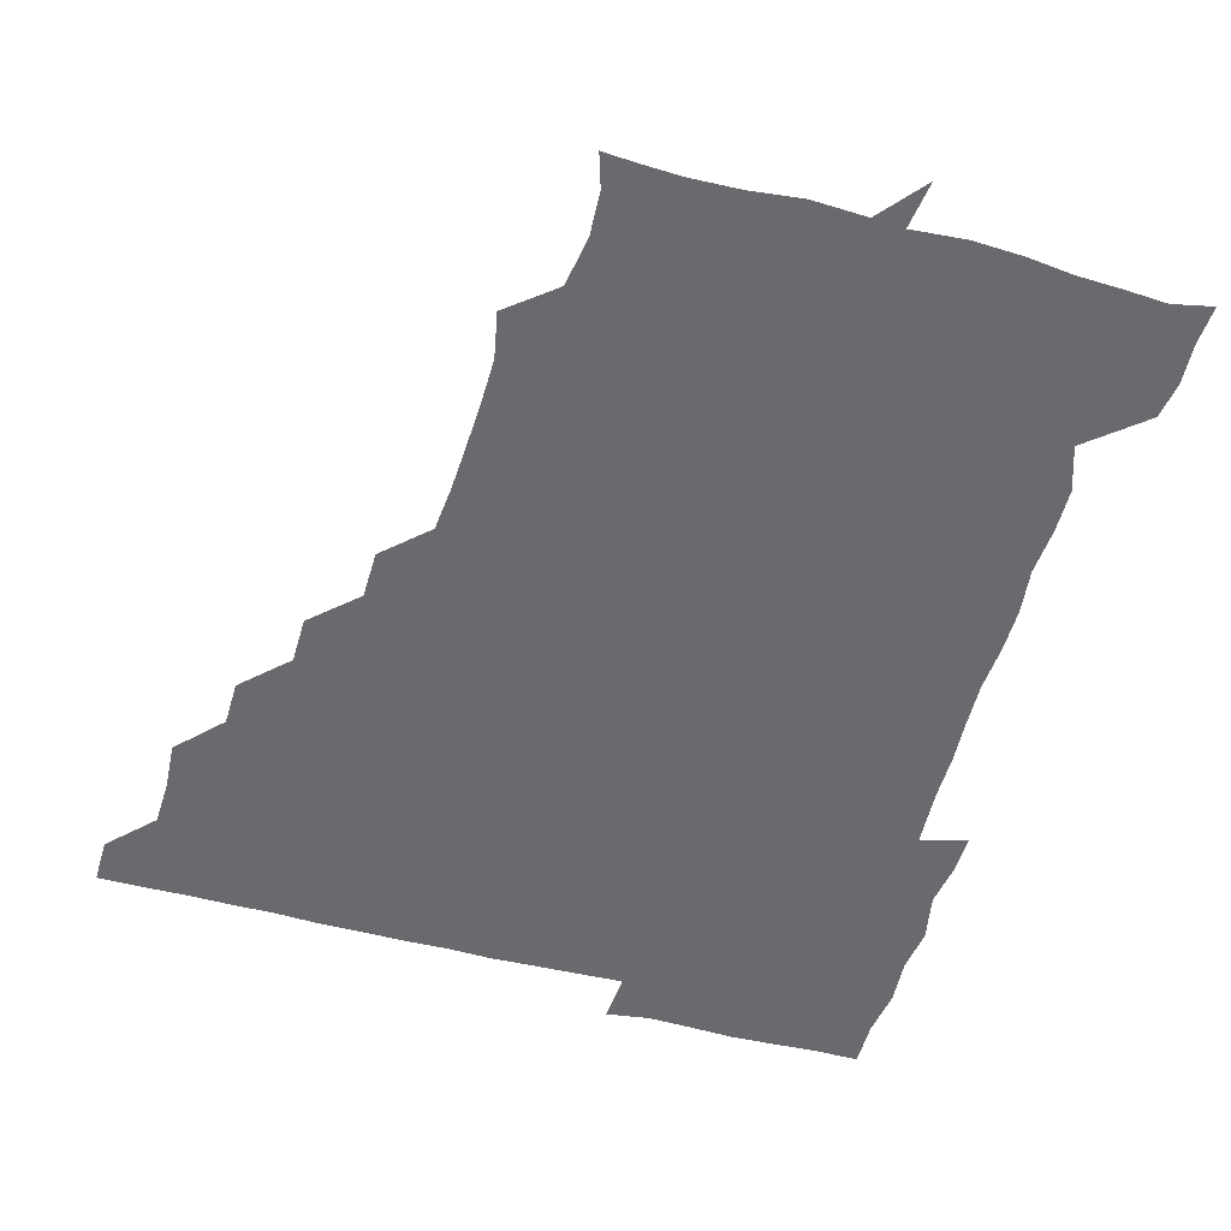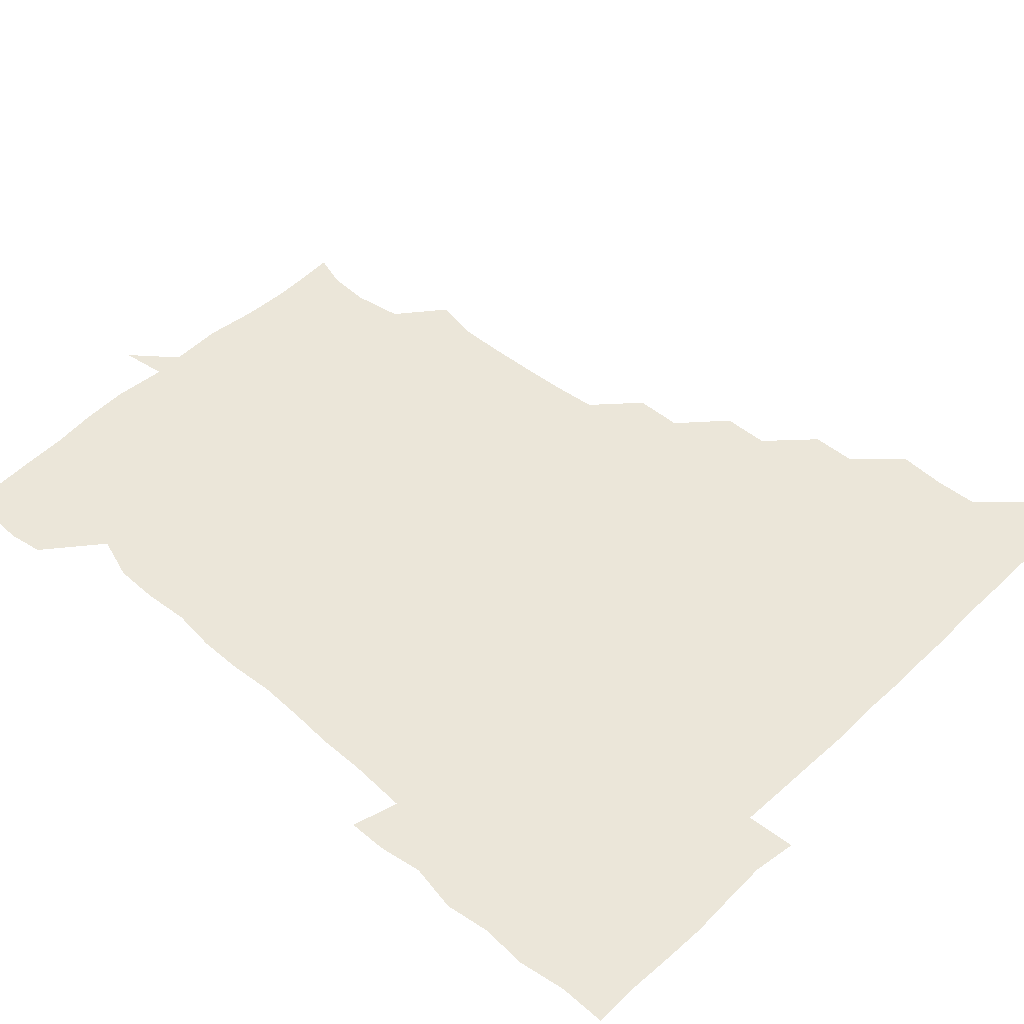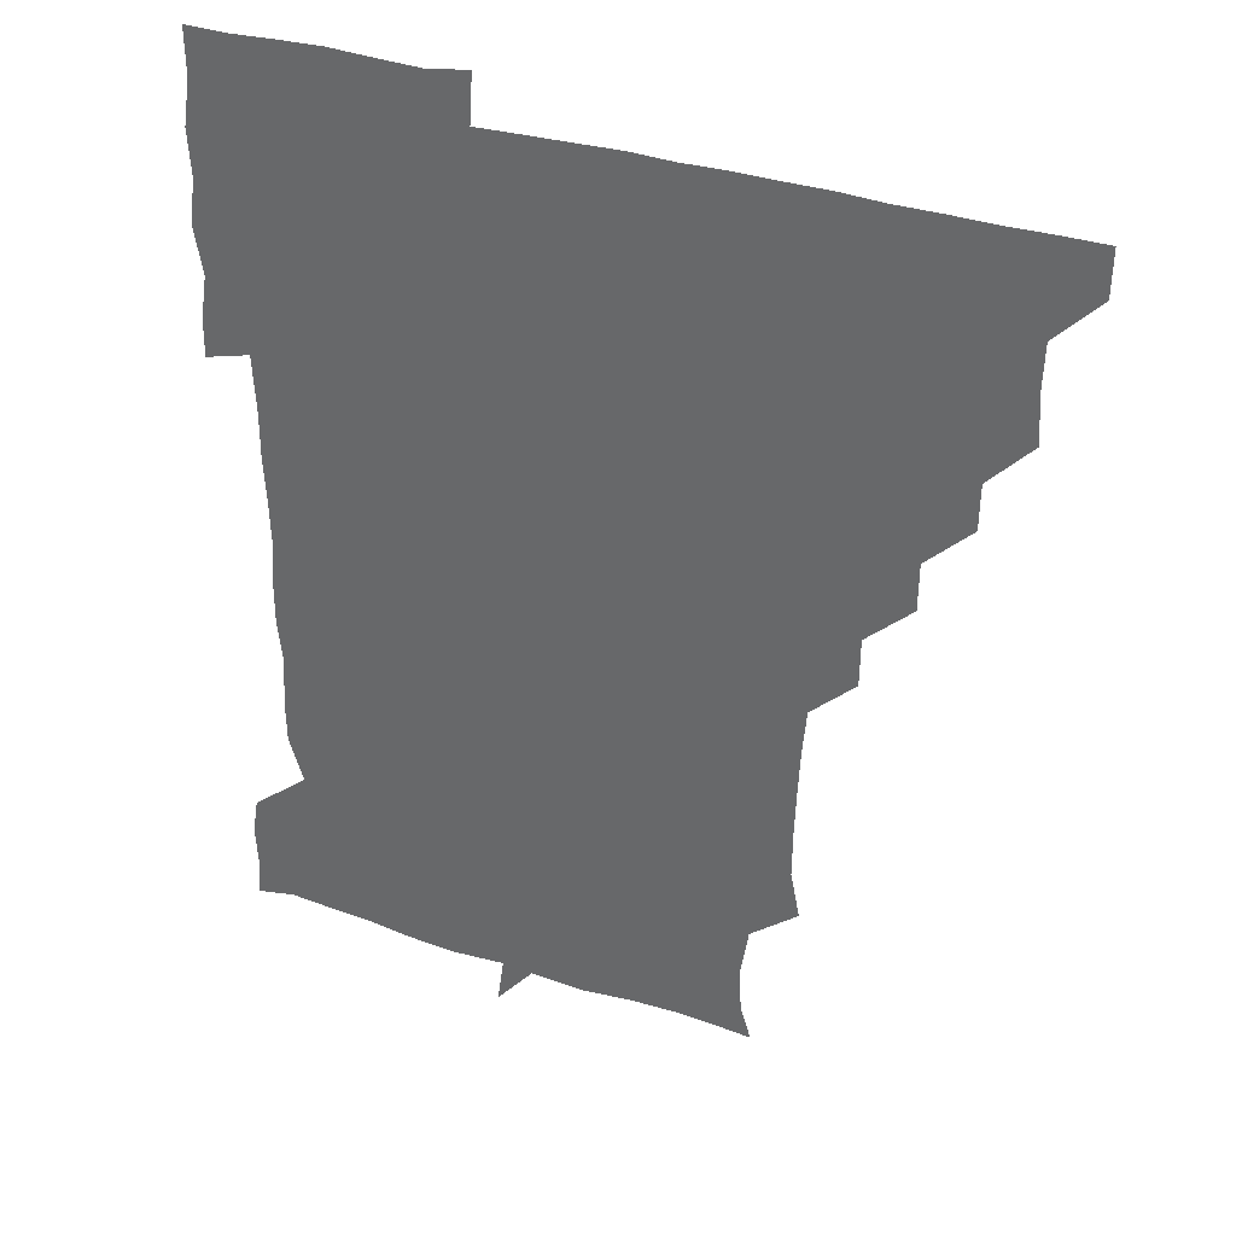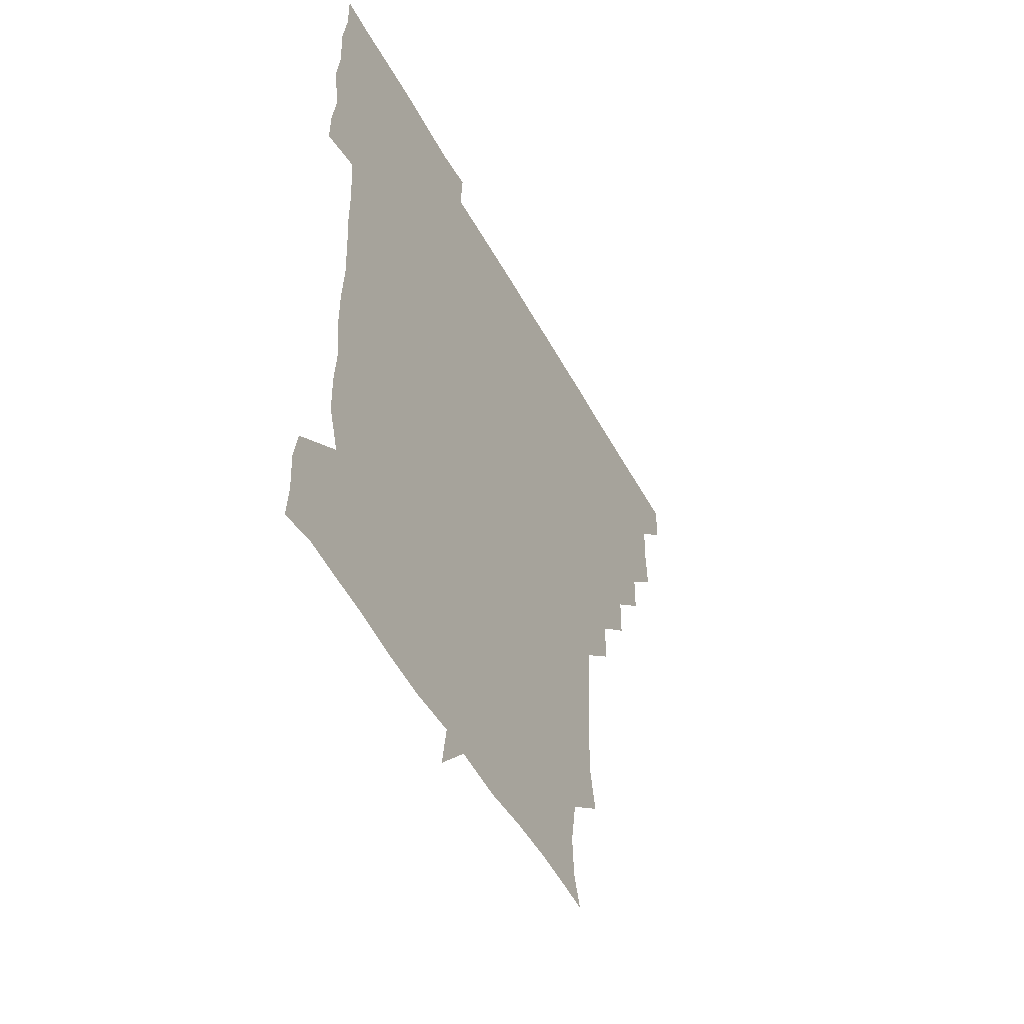
<metadata>
{"format":"obj","ext":"obj","renderer":"f3d","projection":"perspective","resolution":1024,"background":"white","views":[{"elev":-53.0,"azim":-15.5,"up":"+Z"},{"elev":47.8,"azim":133.7,"up":"+Z"},{"elev":34.4,"azim":-156.3,"up":"+Y"},{"elev":-51.5,"azim":117.8,"up":"+Y"}]}
</metadata>
<code>
v 451.3 450.9 0
v 451.1 466.3 0
v 465.6 404.2 0
v 466.6 420.4 0
v 466.1 435.8 0
v 466.3 450.5 0
v 465.8 466.3 0
v 480.4 374 0
v 480.1 389.2 0
v 481.9 406.4 0
v 481.3 421.1 0
v 481.1 436 0
v 480.9 451.1 0
v 481 466.1 0
v 495.9 343.3 0
v 495.7 359.2 0
v 496.7 376.4 0
v 497 391.9 0
v 496.6 406.5 0
v 496.4 421.2 0
v 496.4 435.9 0
v 496.5 450.4 0
v 496 466.3 0
v 511.6 312.9 0
v 511.4 329 0
v 511.9 346.6 0
v 511.1 361.1 0
v 512 377.3 0
v 511 391 0
v 511.3 406.2 0
v 511.2 421.1 0
v 511.2 435.9 0
v 511.1 450.5 0
v 511.1 466.3 0
v 526.4 220.9 0
v 529.5 236.6 0
v 529.4 252 0
v 528.8 268.1 0
v 528 283.8 0
v 526.6 298.9 0
v 526.6 316.2 0
v 526.4 331.3 0
v 526.7 347.2 0
v 526.3 361.4 0
v 526.3 376.4 0
v 526.3 391.3 0
v 526.1 406.1 0
v 526.1 421 0
v 526 435.9 0
v 526 450.7 0
v 526.2 467 0
v 541 164.7 0
v 544.6 176.2 0
v 545.3 191 0
v 542.5 208 0
v 542.2 226.2 0
v 542.8 240.8 0
v 542.3 255.7 0
v 541.8 270.2 0
v 541.3 285.5 0
v 541.4 301.2 0
v 541.2 316.4 0
v 541.4 331.9 0
v 541.2 345.9 0
v 541.1 361.4 0
v 541.7 377 0
v 541.1 391.2 0
v 541.7 406.3 0
v 541.1 421 0
v 541.3 435.7 0
v 541 451 0
v 541 466.9 0
v 551.9 165.5 0
v 557.4 181.4 0
v 557 195.6 0
v 557 212.3 0
v 556.1 225.6 0
v 556.8 242.6 0
v 556.7 257.3 0
v 557.3 272.8 0
v 556 285.6 0
v 556.2 301.7 0
v 556.2 317.1 0
v 556.2 330.8 0
v 556.5 347.2 0
v 556.2 361.4 0
v 556.3 376.6 0
v 555.7 390.7 0
v 556.3 406.2 0
v 556.2 420.9 0
v 556.2 435.7 0
v 556.2 450.5 0
v 555.7 467.1 0
v 566.1 166.2 0
v 571.1 182.2 0
v 571.7 197.9 0
v 571.3 212.6 0
v 571.3 227.7 0
v 571.6 242.4 0
v 571.5 257.4 0
v 571.7 272.2 0
v 571.2 286.6 0
v 571.3 302.2 0
v 570.8 315.3 0
v 571.3 331.8 0
v 571.2 346.6 0
v 570.9 360.9 0
v 571.1 376.6 0
v 571.3 391.4 0
v 571.2 406.1 0
v 570.9 421.1 0
v 571.2 435.7 0
v 571.3 450 0
v 570.6 466.7 0
v 582.7 165.6 0
v 586.5 182.6 0
v 586.5 196.8 0
v 586.4 211.6 0
v 586.1 225.7 0
v 585.5 242.3 0
v 586.1 256.7 0
v 586.7 272.3 0
v 586.2 286.4 0
v 585.9 301 0
v 586.1 315.9 0
v 586.1 332.2 0
v 586.1 347.1 0
v 586.2 361.4 0
v 586 375.9 0
v 586.2 391.4 0
v 586 406.1 0
v 586.3 421 0
v 586.3 435.5 0
v 586 450.5 0
v 585.3 467.2 0
v 600.3 163.7 0
v 601.2 181.4 0
v 601.2 197.1 0
v 601.3 211.4 0
v 601.4 227 0
v 601 240.2 0
v 600.2 256.3 0
v 601.3 272.6 0
v 601.2 286.6 0
v 601 301.1 0
v 601.1 316.9 0
v 601.1 331.7 0
v 601 345.9 0
v 601.1 361.1 0
v 601.2 376.5 0
v 601.1 391.3 0
v 601.1 406.1 0
v 601.3 421 0
v 601.1 435.9 0
v 600.9 451.1 0
v 600.1 466.7 0
v 618.7 164.5 0
v 616.1 182.9 0
v 616 197.2 0
v 616.3 212.8 0
v 616.3 226.8 0
v 616.5 241.5 0
v 615.8 255.2 0
v 615.5 272.3 0
v 615.8 286.8 0
v 616.2 301.6 0
v 615.9 316.7 0
v 615.9 332.1 0
v 616 345.9 0
v 616.1 362.1 0
v 616 376.3 0
v 616.1 391.9 0
v 616.1 406.2 0
v 616.3 420.9 0
v 616.1 436 0
v 615.9 451.1 0
v 615.2 466.4 0
v 631.5 149.2 0
v 629.2 165.2 0
v 630.9 181.5 0
v 630.7 197.3 0
v 630.7 212.3 0
v 630.9 227.6 0
v 631.3 242.4 0
v 631.2 256.2 0
v 630.4 272.6 0
v 630.6 286.7 0
v 630.7 303 0
v 630.9 316.9 0
v 630.8 331.6 0
v 631 346.7 0
v 630.7 362.3 0
v 631 376.3 0
v 630.9 391.3 0
v 631 406.3 0
v 630.9 421.1 0
v 631.4 435.8 0
v 631.7 450.4 0
v 631.4 465.9 0
v 630.4 482.4 0
v 647.4 163.8 0
v 645.7 182.4 0
v 645.7 197.3 0
v 645.9 212 0
v 645.4 227.1 0
v 645.8 242.8 0
v 646 257 0
v 645.2 272.8 0
v 645.8 286.9 0
v 645.7 301.7 0
v 645.8 316.6 0
v 645.9 331.1 0
v 645.7 347.1 0
v 645.7 361.8 0
v 645.9 376.4 0
v 646.1 390.6 0
v 645.9 406.4 0
v 646 420.8 0
v 646.2 436.1 0
v 646.2 450.8 0
v 646.2 465.8 0
v 645.2 480.4 0
v 663.9 164.6 0
v 660.7 181.9 0
v 660.4 197 0
v 660.2 213 0
v 660.5 226.9 0
v 660.1 242.9 0
v 660.5 257.5 0
v 660.5 271.9 0
v 660.5 287.1 0
v 660.7 301.6 0
v 661 316.2 0
v 660.9 330.9 0
v 660.3 346.9 0
v 660.5 361.9 0
v 660.8 376.3 0
v 660.8 391.9 0
v 660.8 406.4 0
v 661 421.4 0
v 661 436.1 0
v 661.1 450.8 0
v 661.2 465.7 0
v 660.5 480.9 0
v 679.7 166.5 0
v 675.7 182.6 0
v 675.6 197.1 0
v 674.8 212.5 0
v 674.6 227.3 0
v 674.8 242.7 0
v 675.1 257.1 0
v 675.1 271.8 0
v 675.4 286.7 0
v 675.2 301.7 0
v 674.6 317.8 0
v 675.1 332.2 0
v 675.7 346.3 0
v 675.5 361.7 0
v 675.2 377.5 0
v 675.3 391.9 0
v 675.6 406.4 0
v 675.6 421.7 0
v 675.8 436.2 0
v 675.9 451 0
v 676.2 465.4 0
v 675.5 481.5 0
v 694.9 167.1 0
v 690.3 182.7 0
v 691.3 195.9 0
v 688.6 212.6 0
v 688.1 225.6 0
v 689.7 241.4 0
v 688.9 257.2 0
v 688.8 271.8 0
v 690.4 286 0
v 689.1 302.1 0
v 689.4 316.4 0
v 690.2 331.1 0
v 690.4 346.4 0
v 689.8 362.3 0
v 689.4 378.3 0
v 689.8 391.9 0
v 689.5 407.1 0
v 690.2 421.5 0
v 690 436.6 0
v 690.5 450.9 0
v 690.8 465.4 0
v 690.7 481 0
v 708.7 168 0
v 705.5 182.1 0
v 705.5 196 0
v 705.1 207.6 0
v 700.5 220.1 0
v 705.4 235.2 0
v 705.7 250.3 0
v 704.6 266.1 0
v 706.3 281.3 0
v 706.3 296.3 0
v 705.2 311.8 0
v 705.7 327.4 0
v 706.6 342.6 0
v 706.5 358.4 0
v 707.6 378 0
v 704.8 392.5 0
v 704.1 406.6 0
v 703.3 422.7 0
v 703.5 436.2 0
v 703.7 450.9 0
v 705 465 0
v 705.9 480.3 0
v 721.9 165.2 0
v 721 177.9 0
v 721.8 192.1 0
v 719.8 204.2 0
v 723.3 373.8 0
v 723.2 386.9 0
v 720.9 401.8 0
v 723.9 418 0
v 721.8 433.1 0
v 722.9 448.9 0
v 720.5 464.9 0
v 720.7 480.6 0
v 721 496 0
f 5 6 1
f 1 6 2
f 6 7 2
f 9 10 3
f 3 10 4
f 10 11 4
f 4 11 5
f 11 12 5
f 5 12 6
f 12 13 6
f 6 13 7
f 13 14 7
f 16 17 8
f 8 17 9
f 17 18 9
f 9 18 10
f 18 19 10
f 10 19 11
f 19 20 11
f 11 20 12
f 20 21 12
f 12 21 13
f 21 22 13
f 13 22 14
f 22 23 14
f 25 26 15
f 15 26 16
f 26 27 16
f 16 27 17
f 27 28 17
f 17 28 18
f 28 29 18
f 18 29 19
f 29 30 19
f 19 30 20
f 30 31 20
f 20 31 21
f 31 32 21
f 21 32 22
f 32 33 22
f 22 33 23
f 33 34 23
f 40 41 24
f 24 41 25
f 41 42 25
f 25 42 26
f 42 43 26
f 26 43 27
f 43 44 27
f 27 44 28
f 44 45 28
f 28 45 29
f 45 46 29
f 29 46 30
f 46 47 30
f 30 47 31
f 47 48 31
f 31 48 32
f 48 49 32
f 32 49 33
f 49 50 33
f 33 50 34
f 50 51 34
f 55 56 35
f 35 56 36
f 56 57 36
f 36 57 37
f 57 58 37
f 37 58 38
f 58 59 38
f 38 59 39
f 59 60 39
f 39 60 40
f 60 61 40
f 40 61 41
f 61 62 41
f 41 62 42
f 62 63 42
f 42 63 43
f 63 64 43
f 43 64 44
f 64 65 44
f 44 65 45
f 65 66 45
f 45 66 46
f 66 67 46
f 46 67 47
f 67 68 47
f 47 68 48
f 68 69 48
f 48 69 49
f 69 70 49
f 49 70 50
f 70 71 50
f 50 71 51
f 71 72 51
f 52 73 53
f 73 74 53
f 53 74 54
f 74 75 54
f 54 75 55
f 75 76 55
f 55 76 56
f 76 77 56
f 56 77 57
f 77 78 57
f 57 78 58
f 78 79 58
f 58 79 59
f 79 80 59
f 59 80 60
f 80 81 60
f 60 81 61
f 81 82 61
f 61 82 62
f 82 83 62
f 62 83 63
f 83 84 63
f 63 84 64
f 84 85 64
f 64 85 65
f 85 86 65
f 65 86 66
f 86 87 66
f 66 87 67
f 87 88 67
f 67 88 68
f 88 89 68
f 68 89 69
f 89 90 69
f 69 90 70
f 90 91 70
f 70 91 71
f 91 92 71
f 71 92 72
f 92 93 72
f 73 94 74
f 94 95 74
f 74 95 75
f 95 96 75
f 75 96 76
f 96 97 76
f 76 97 77
f 97 98 77
f 77 98 78
f 98 99 78
f 78 99 79
f 99 100 79
f 79 100 80
f 100 101 80
f 80 101 81
f 101 102 81
f 81 102 82
f 102 103 82
f 82 103 83
f 103 104 83
f 83 104 84
f 104 105 84
f 84 105 85
f 105 106 85
f 85 106 86
f 106 107 86
f 86 107 87
f 107 108 87
f 87 108 88
f 108 109 88
f 88 109 89
f 109 110 89
f 89 110 90
f 110 111 90
f 90 111 91
f 111 112 91
f 91 112 92
f 112 113 92
f 92 113 93
f 113 114 93
f 94 115 95
f 115 116 95
f 95 116 96
f 116 117 96
f 96 117 97
f 117 118 97
f 97 118 98
f 118 119 98
f 98 119 99
f 119 120 99
f 99 120 100
f 120 121 100
f 100 121 101
f 121 122 101
f 101 122 102
f 122 123 102
f 102 123 103
f 123 124 103
f 103 124 104
f 124 125 104
f 104 125 105
f 125 126 105
f 105 126 106
f 126 127 106
f 106 127 107
f 127 128 107
f 107 128 108
f 128 129 108
f 108 129 109
f 129 130 109
f 109 130 110
f 130 131 110
f 110 131 111
f 131 132 111
f 111 132 112
f 132 133 112
f 112 133 113
f 133 134 113
f 113 134 114
f 134 135 114
f 115 136 116
f 136 137 116
f 116 137 117
f 137 138 117
f 117 138 118
f 138 139 118
f 118 139 119
f 139 140 119
f 119 140 120
f 140 141 120
f 120 141 121
f 141 142 121
f 121 142 122
f 142 143 122
f 122 143 123
f 143 144 123
f 123 144 124
f 144 145 124
f 124 145 125
f 145 146 125
f 125 146 126
f 146 147 126
f 126 147 127
f 147 148 127
f 127 148 128
f 148 149 128
f 128 149 129
f 149 150 129
f 129 150 130
f 150 151 130
f 130 151 131
f 151 152 131
f 131 152 132
f 152 153 132
f 132 153 133
f 153 154 133
f 133 154 134
f 154 155 134
f 134 155 135
f 155 156 135
f 136 157 137
f 157 158 137
f 137 158 138
f 158 159 138
f 138 159 139
f 159 160 139
f 139 160 140
f 160 161 140
f 140 161 141
f 161 162 141
f 141 162 142
f 162 163 142
f 142 163 143
f 163 164 143
f 143 164 144
f 164 165 144
f 144 165 145
f 165 166 145
f 145 166 146
f 166 167 146
f 146 167 147
f 167 168 147
f 147 168 148
f 168 169 148
f 148 169 149
f 169 170 149
f 149 170 150
f 170 171 150
f 150 171 151
f 171 172 151
f 151 172 152
f 172 173 152
f 152 173 153
f 173 174 153
f 153 174 154
f 174 175 154
f 154 175 155
f 175 176 155
f 155 176 156
f 176 177 156
f 178 179 157
f 157 179 158
f 179 180 158
f 158 180 159
f 180 181 159
f 159 181 160
f 181 182 160
f 160 182 161
f 182 183 161
f 161 183 162
f 183 184 162
f 162 184 163
f 184 185 163
f 163 185 164
f 185 186 164
f 164 186 165
f 186 187 165
f 165 187 166
f 187 188 166
f 166 188 167
f 188 189 167
f 167 189 168
f 189 190 168
f 168 190 169
f 190 191 169
f 169 191 170
f 191 192 170
f 170 192 171
f 192 193 171
f 171 193 172
f 193 194 172
f 172 194 173
f 194 195 173
f 173 195 174
f 195 196 174
f 174 196 175
f 196 197 175
f 175 197 176
f 197 198 176
f 176 198 177
f 198 199 177
f 179 201 180
f 201 202 180
f 180 202 181
f 202 203 181
f 181 203 182
f 203 204 182
f 182 204 183
f 204 205 183
f 183 205 184
f 205 206 184
f 184 206 185
f 206 207 185
f 185 207 186
f 207 208 186
f 186 208 187
f 208 209 187
f 187 209 188
f 209 210 188
f 188 210 189
f 210 211 189
f 189 211 190
f 211 212 190
f 190 212 191
f 212 213 191
f 191 213 192
f 213 214 192
f 192 214 193
f 214 215 193
f 193 215 194
f 215 216 194
f 194 216 195
f 216 217 195
f 195 217 196
f 217 218 196
f 196 218 197
f 218 219 197
f 197 219 198
f 219 220 198
f 198 220 199
f 220 221 199
f 199 221 200
f 221 222 200
f 201 223 202
f 223 224 202
f 202 224 203
f 224 225 203
f 203 225 204
f 225 226 204
f 204 226 205
f 226 227 205
f 205 227 206
f 227 228 206
f 206 228 207
f 228 229 207
f 207 229 208
f 229 230 208
f 208 230 209
f 230 231 209
f 209 231 210
f 231 232 210
f 210 232 211
f 232 233 211
f 211 233 212
f 233 234 212
f 212 234 213
f 234 235 213
f 213 235 214
f 235 236 214
f 214 236 215
f 236 237 215
f 215 237 216
f 237 238 216
f 216 238 217
f 238 239 217
f 217 239 218
f 239 240 218
f 218 240 219
f 240 241 219
f 219 241 220
f 241 242 220
f 220 242 221
f 242 243 221
f 221 243 222
f 243 244 222
f 223 245 224
f 245 246 224
f 224 246 225
f 246 247 225
f 225 247 226
f 247 248 226
f 226 248 227
f 248 249 227
f 227 249 228
f 249 250 228
f 228 250 229
f 250 251 229
f 229 251 230
f 251 252 230
f 230 252 231
f 252 253 231
f 231 253 232
f 253 254 232
f 232 254 233
f 254 255 233
f 233 255 234
f 255 256 234
f 234 256 235
f 256 257 235
f 235 257 236
f 257 258 236
f 236 258 237
f 258 259 237
f 237 259 238
f 259 260 238
f 238 260 239
f 260 261 239
f 239 261 240
f 261 262 240
f 240 262 241
f 262 263 241
f 241 263 242
f 263 264 242
f 242 264 243
f 264 265 243
f 243 265 244
f 265 266 244
f 245 267 246
f 267 268 246
f 246 268 247
f 268 269 247
f 247 269 248
f 269 270 248
f 248 270 249
f 270 271 249
f 249 271 250
f 271 272 250
f 250 272 251
f 272 273 251
f 251 273 252
f 273 274 252
f 252 274 253
f 274 275 253
f 253 275 254
f 275 276 254
f 254 276 255
f 276 277 255
f 255 277 256
f 277 278 256
f 256 278 257
f 278 279 257
f 257 279 258
f 279 280 258
f 258 280 259
f 280 281 259
f 259 281 260
f 281 282 260
f 260 282 261
f 282 283 261
f 261 283 262
f 283 284 262
f 262 284 263
f 284 285 263
f 263 285 264
f 285 286 264
f 264 286 265
f 286 287 265
f 265 287 266
f 287 288 266
f 267 289 268
f 289 290 268
f 268 290 269
f 290 291 269
f 269 291 270
f 291 292 270
f 270 292 271
f 292 293 271
f 271 293 272
f 293 294 272
f 272 294 273
f 294 295 273
f 273 295 274
f 295 296 274
f 274 296 275
f 296 297 275
f 275 297 276
f 297 298 276
f 276 298 277
f 298 299 277
f 277 299 278
f 299 300 278
f 278 300 279
f 300 301 279
f 279 301 280
f 301 302 280
f 280 302 281
f 302 303 281
f 281 303 282
f 303 304 282
f 282 304 283
f 304 305 283
f 283 305 284
f 305 306 284
f 284 306 285
f 306 307 285
f 285 307 286
f 307 308 286
f 286 308 287
f 308 309 287
f 287 309 288
f 309 310 288
f 289 311 290
f 311 312 290
f 290 312 291
f 312 313 291
f 291 313 292
f 313 314 292
f 292 314 293
f 303 315 304
f 315 316 304
f 304 316 305
f 316 317 305
f 305 317 306
f 317 318 306
f 306 318 307
f 318 319 307
f 307 319 308
f 319 320 308
f 308 320 309
f 320 321 309
f 309 321 310
f 321 322 310

</code>
